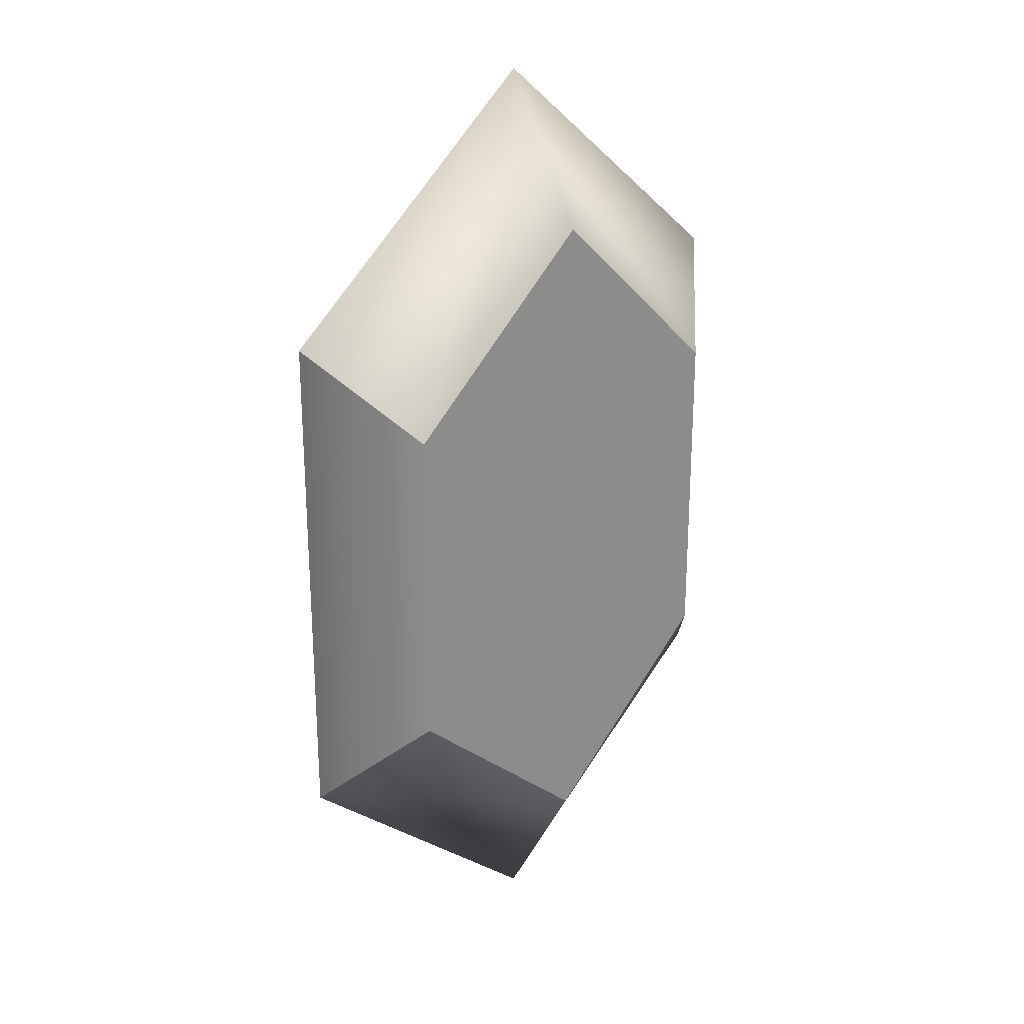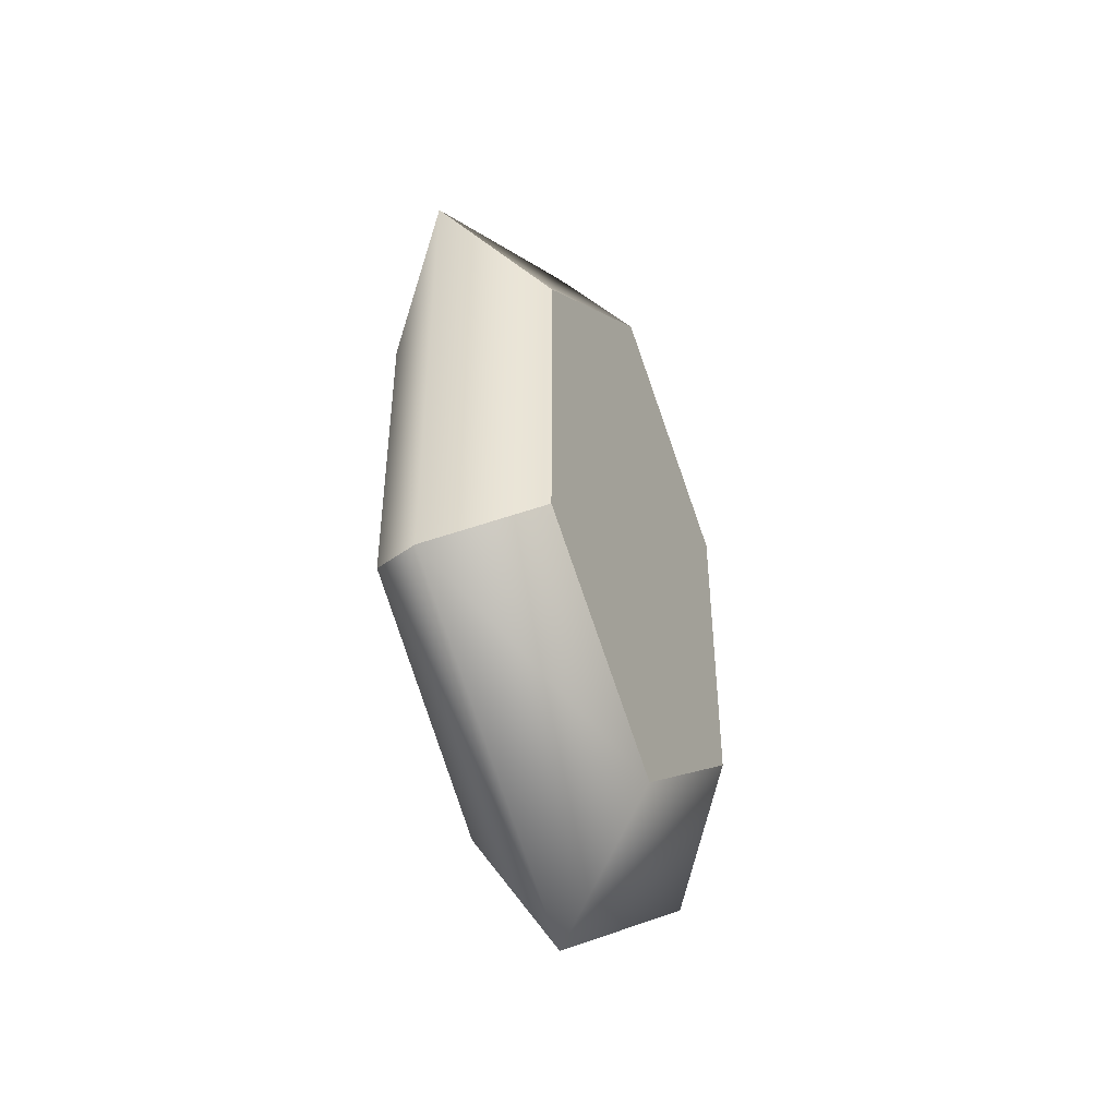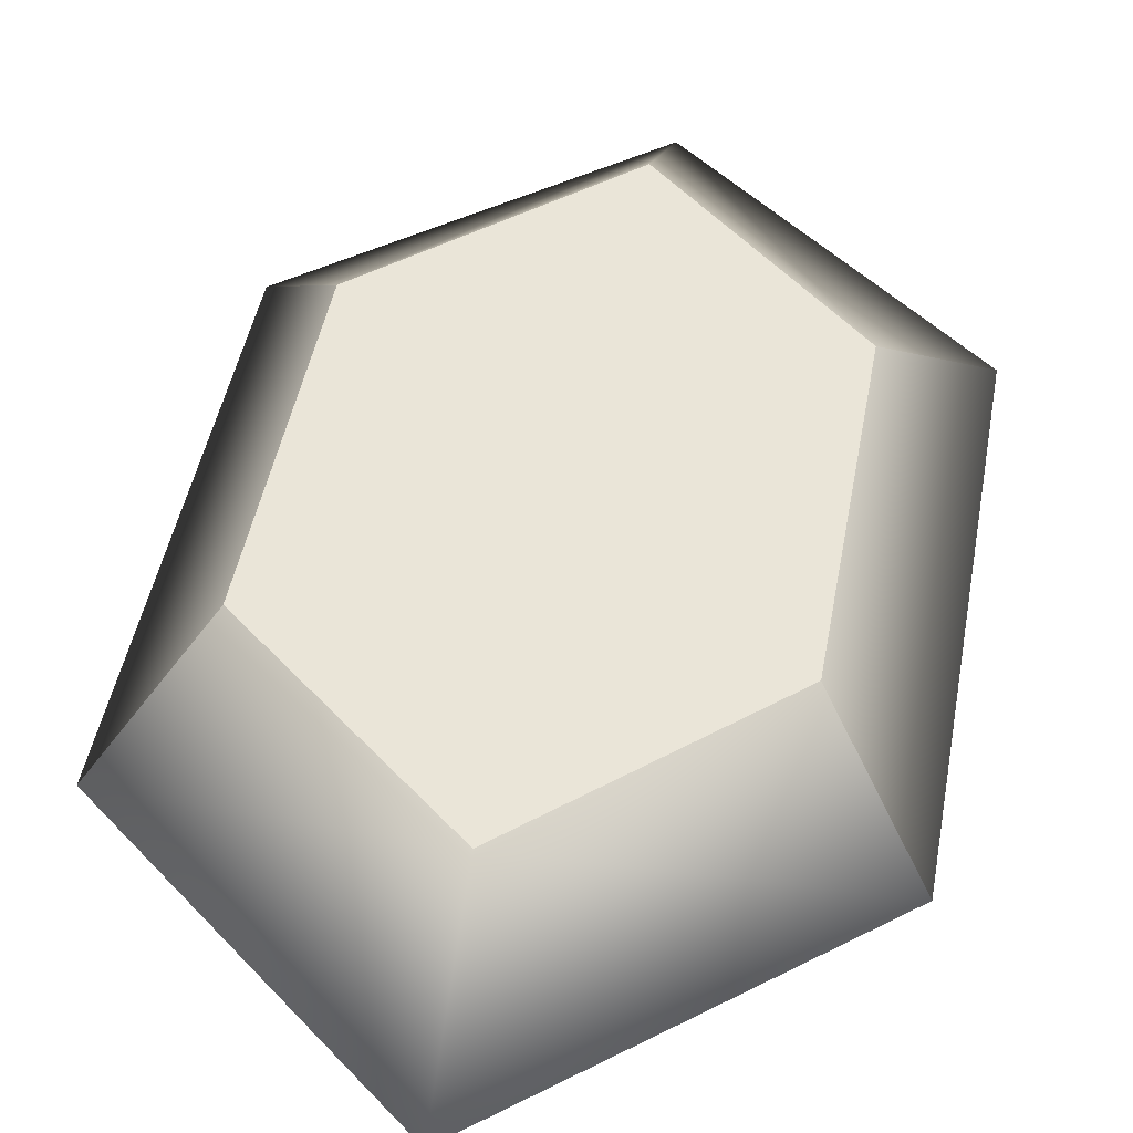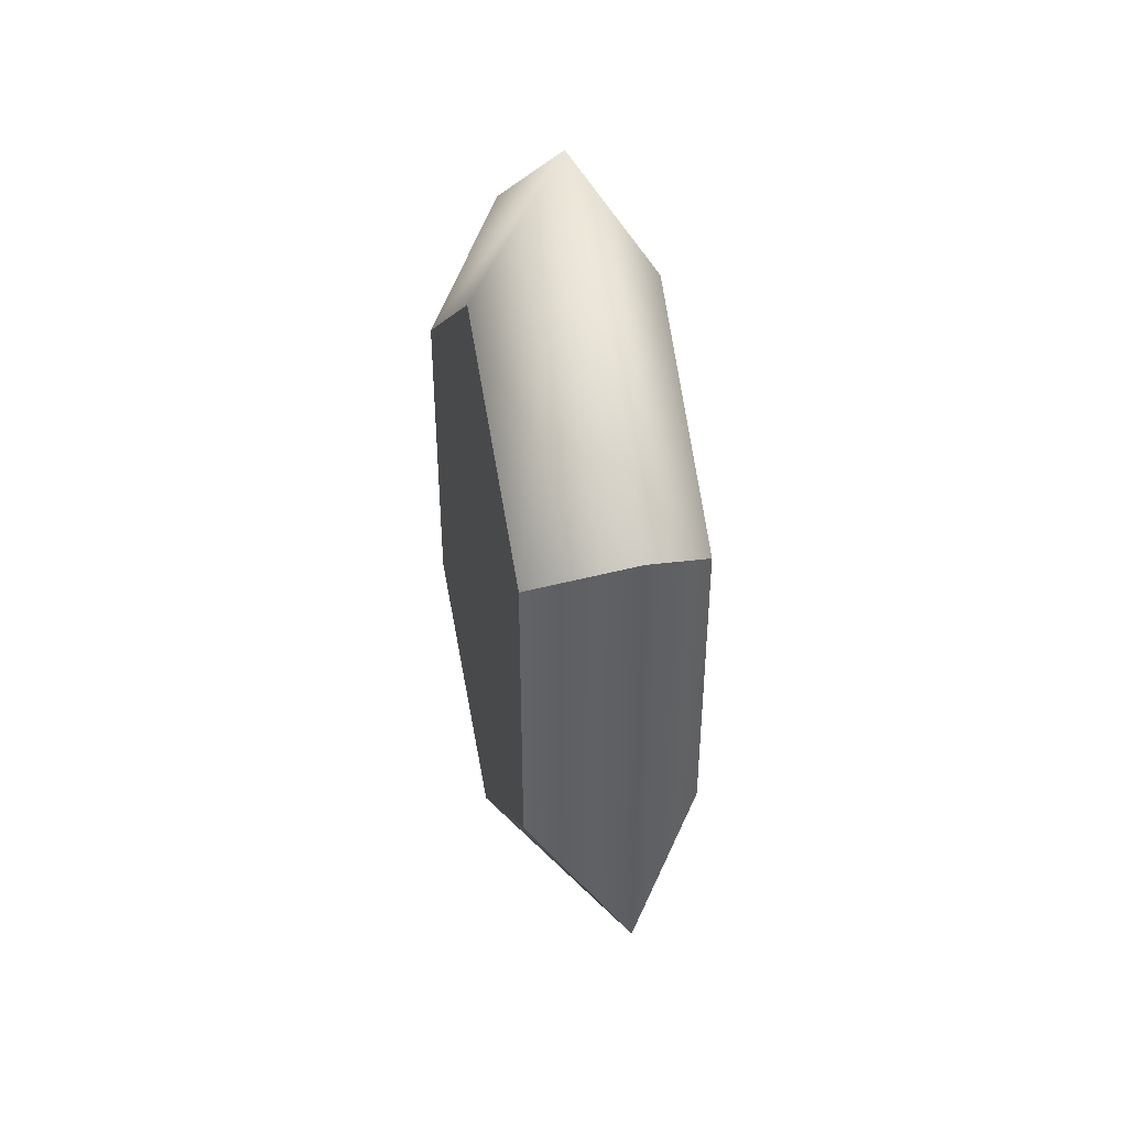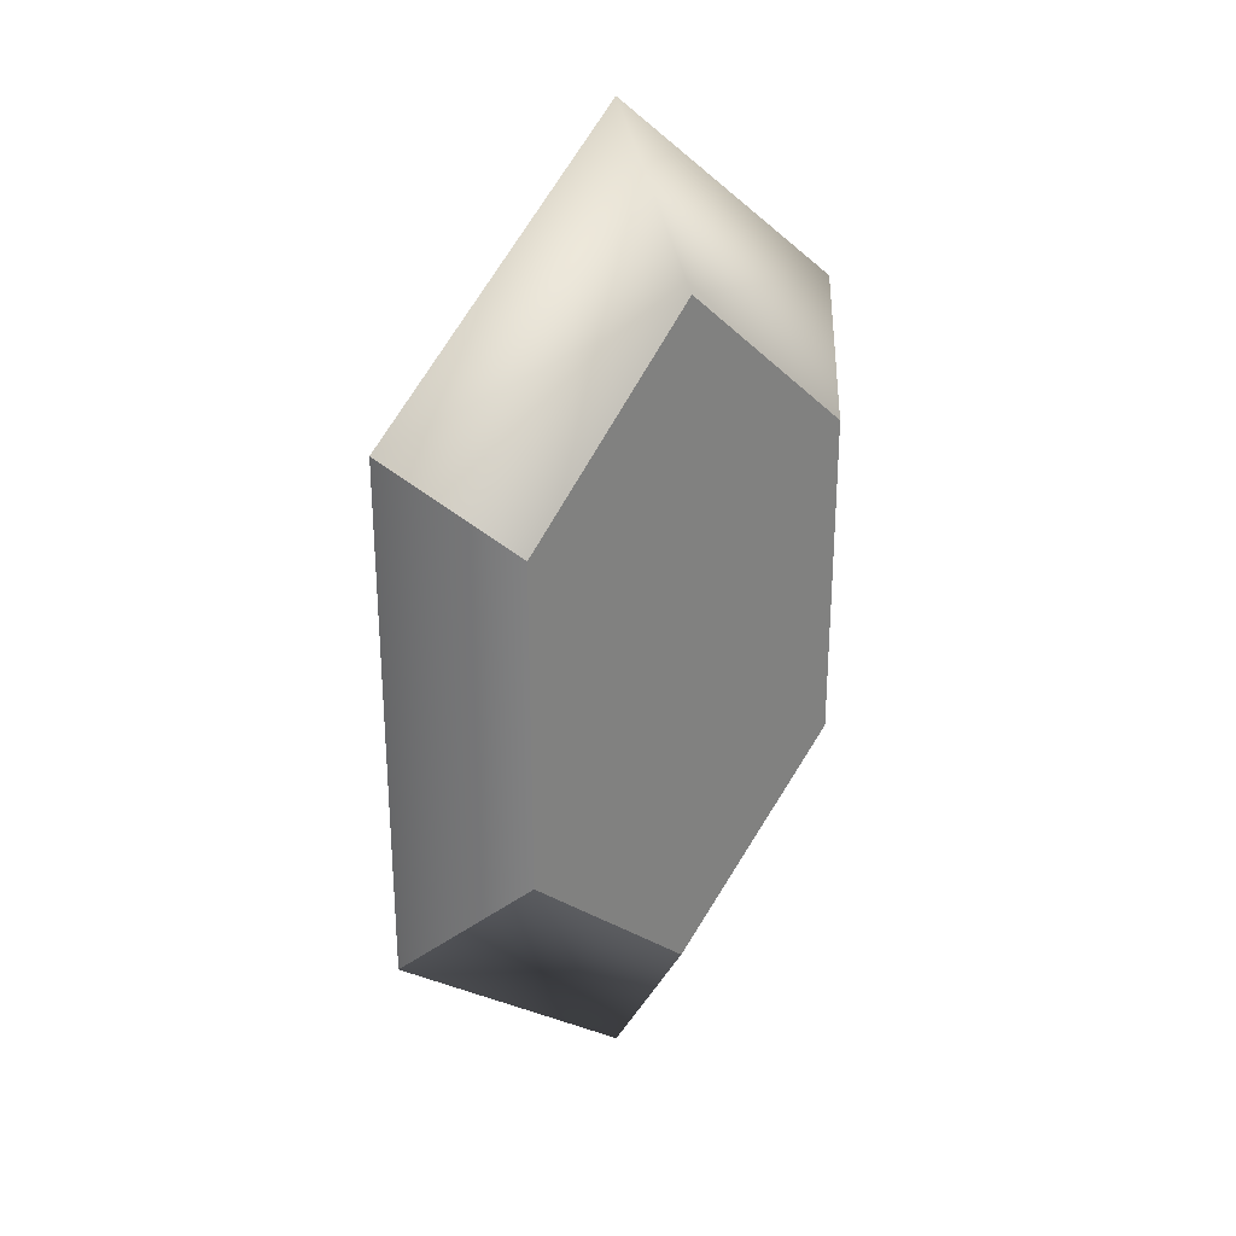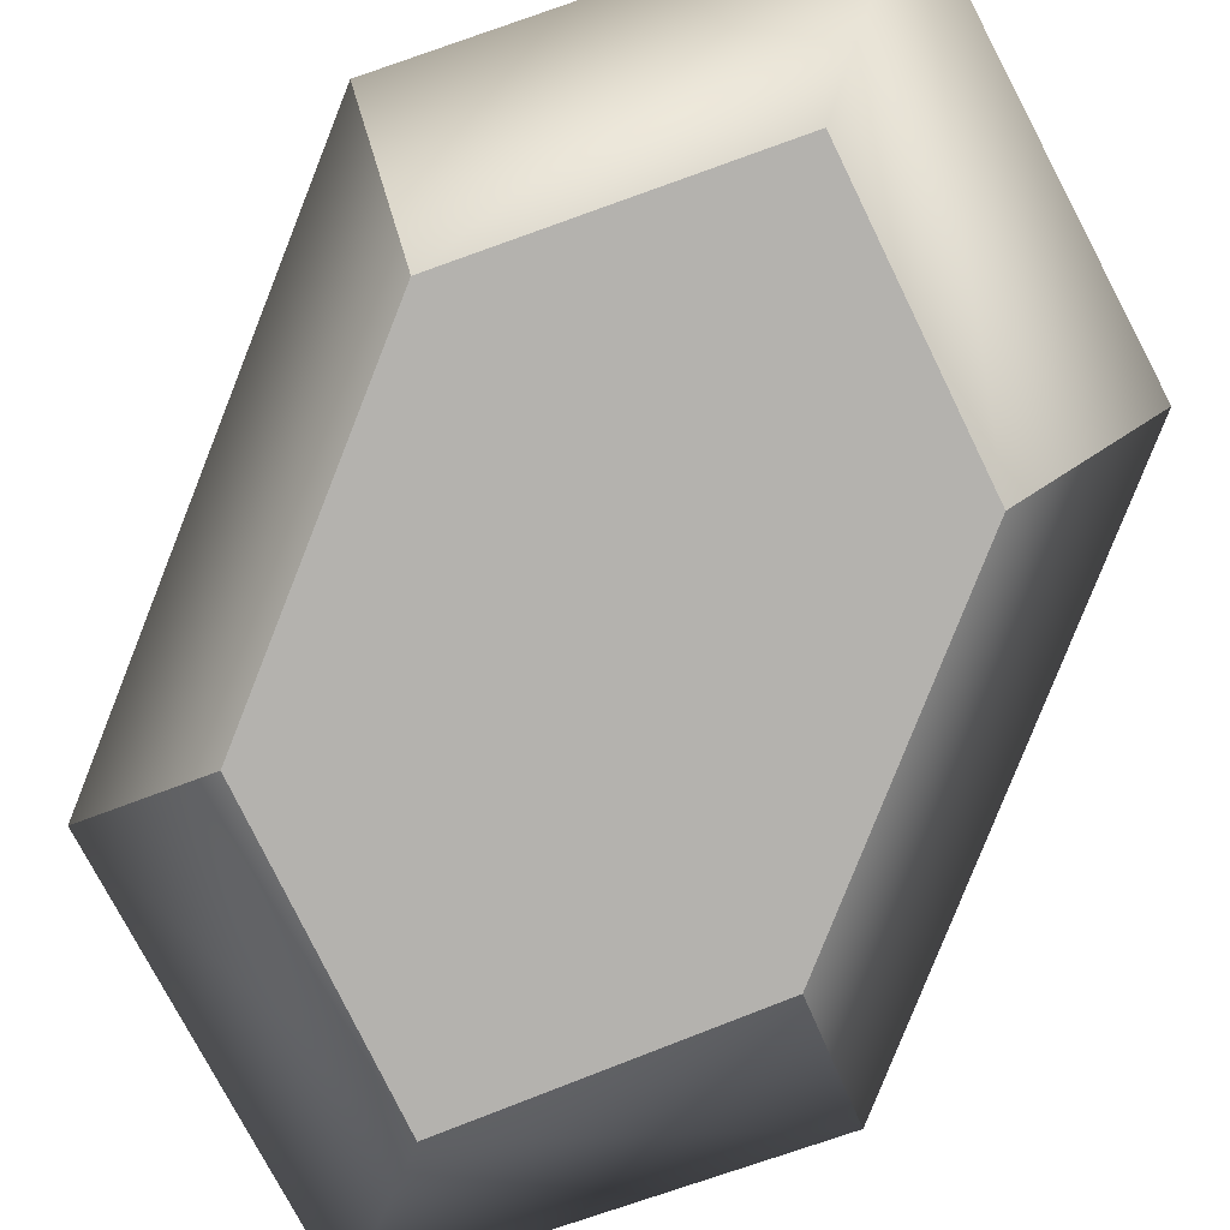
<metadata>
{"format":"obj","ext":"obj","renderer":"f3d","projection":"perspective","resolution":1024,"background":"white","views":[{"elev":25.0,"azim":-41.8,"up":"+Y"},{"elev":-47.5,"azim":-63.8,"up":"+Y"},{"elev":44.6,"azim":10.0,"up":"+Z"},{"elev":44.0,"azim":75.9,"up":"+Y"},{"elev":29.6,"azim":135.5,"up":"+Y"},{"elev":-79.8,"azim":-21.6,"up":"+Z"}]}
</metadata>
<code>
g default
v -0.9997 2.618 0.4503
v 0.9519 2.618 0.4503
v -0.9997 4.267 0.4503
v 0.9519 4.267 0.4503
v -0.9997 4.267 -0.4503
v 0.9519 4.267 -0.4503
v -0.9997 2.618 -0.4503
v 0.9519 2.618 -0.4503
v -1.408 4.736 0
v 1.384 4.736 0
v 1.384 2.157 0
v -1.408 2.157 0
v 0 1.743 0.4503
v 0 0.9589 0
v 0 1.743 -0.4503
v 0 5.167 -0.4503
v 0 5.911 0
v 0 5.167 0.4503
g pCube1
f 18 13 2 4
f 16 17 10 6
f 15 16 6 8
f 14 15 8 11
f 10 11 8 6
f 7 12 9 5
f 17 18 4 10
f 2 11 10 4
f 13 14 11 2
f 9 12 1 3
f 12 14 13 1
f 7 15 14 12
f 5 16 15 7
f 9 17 16 5
f 3 18 17 9
f 1 13 18 3

</code>
